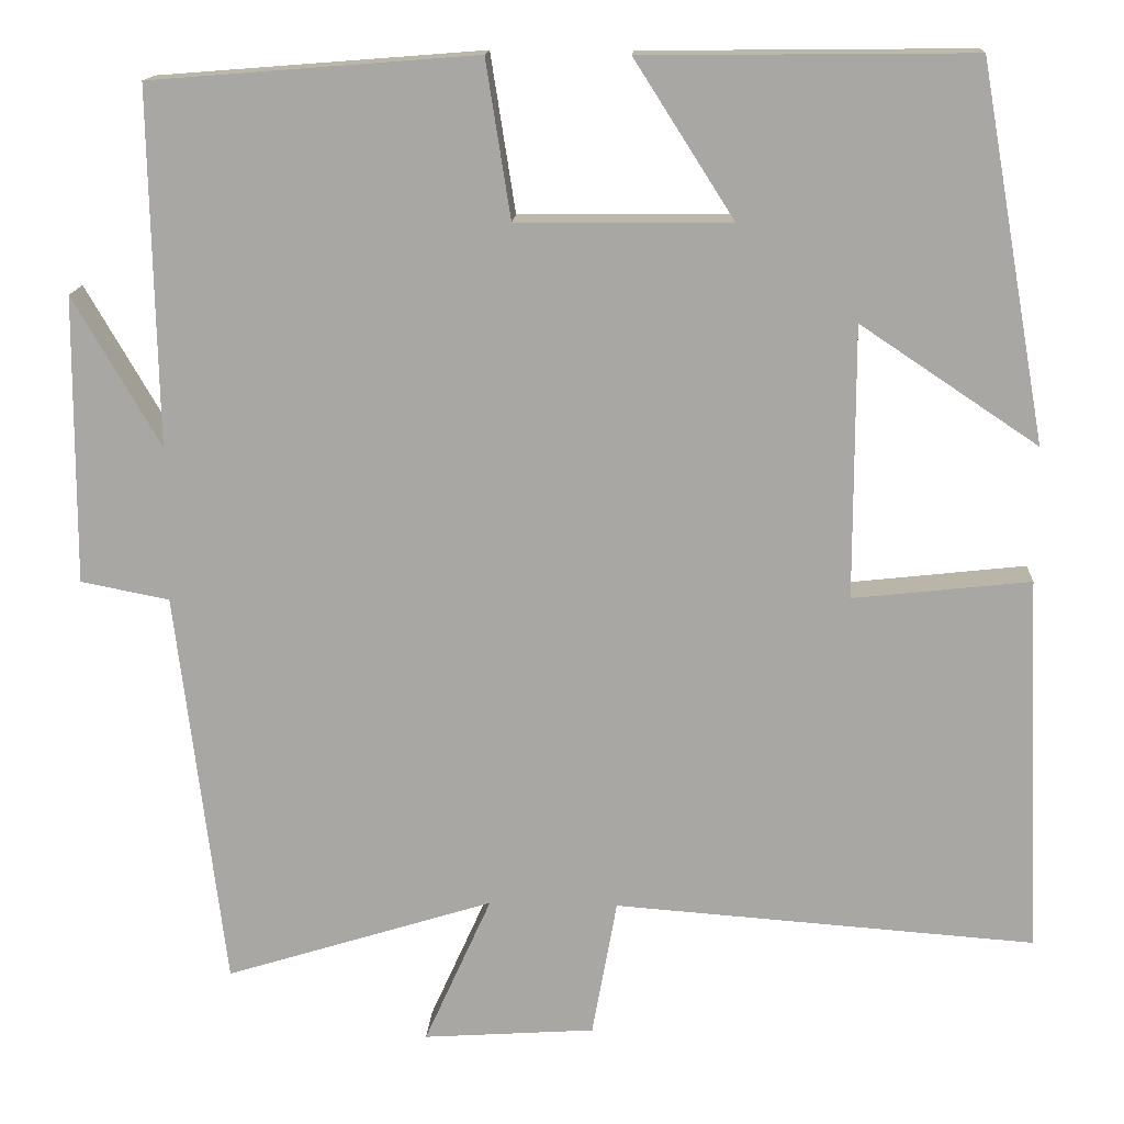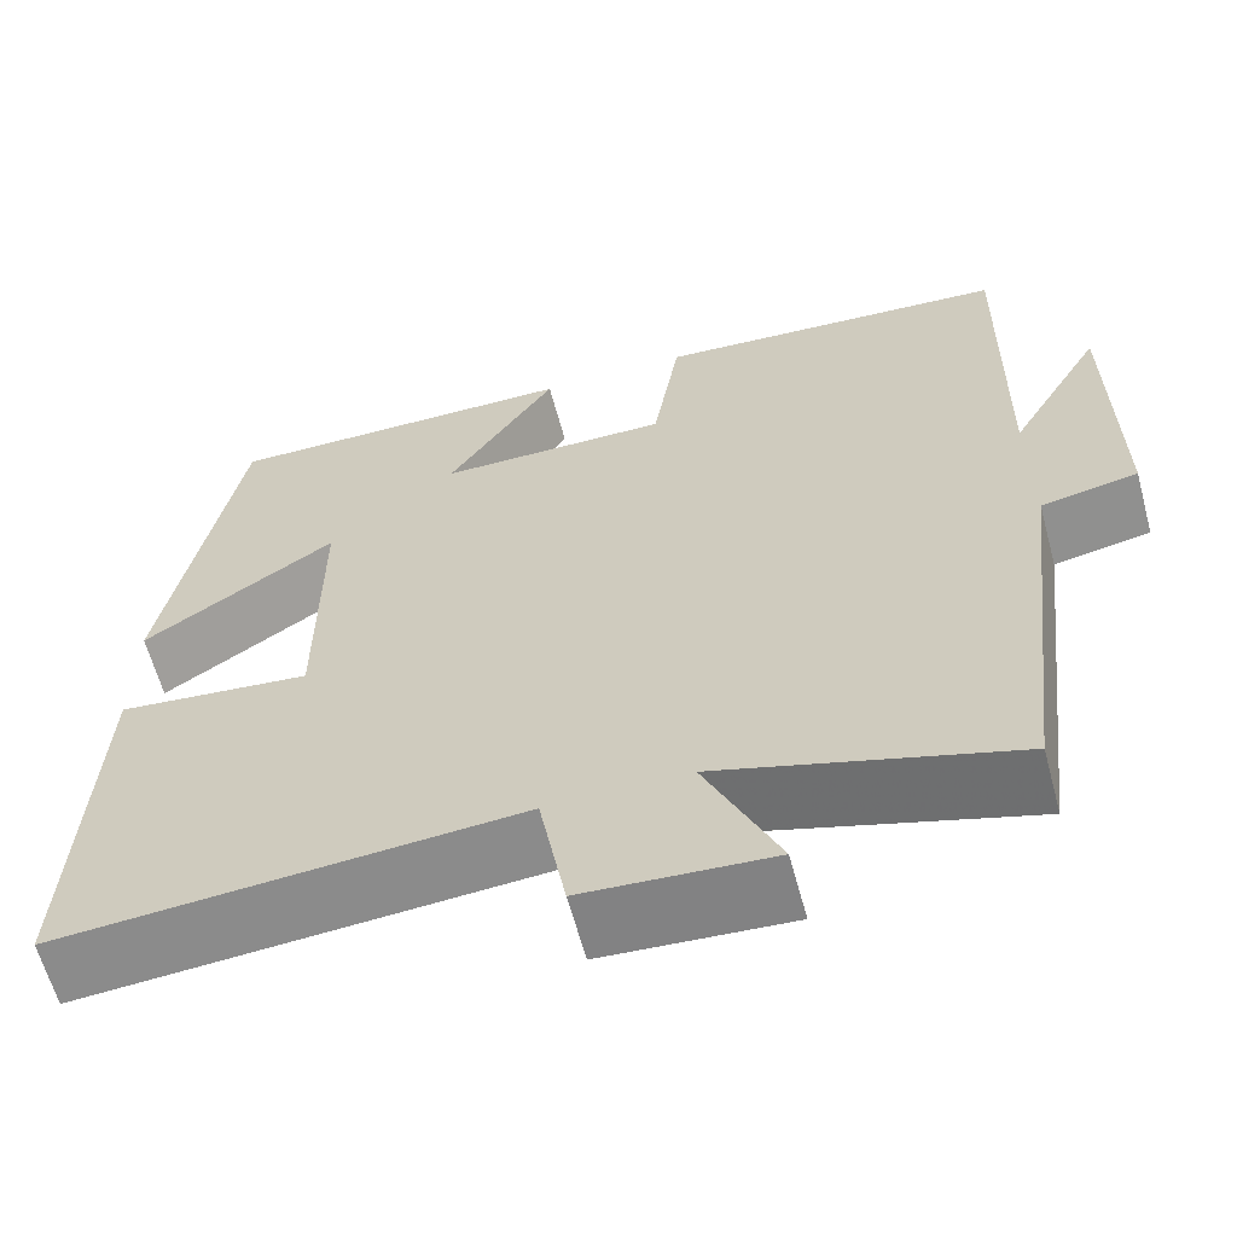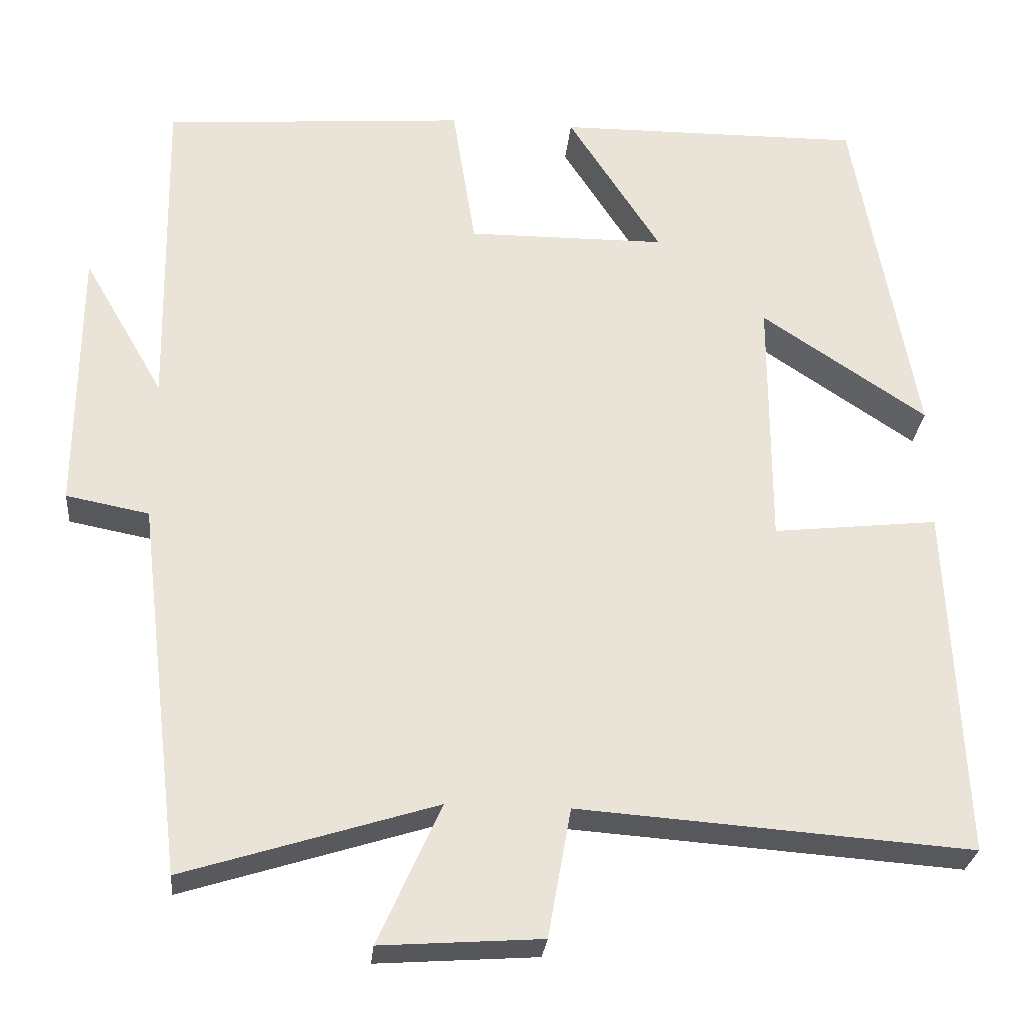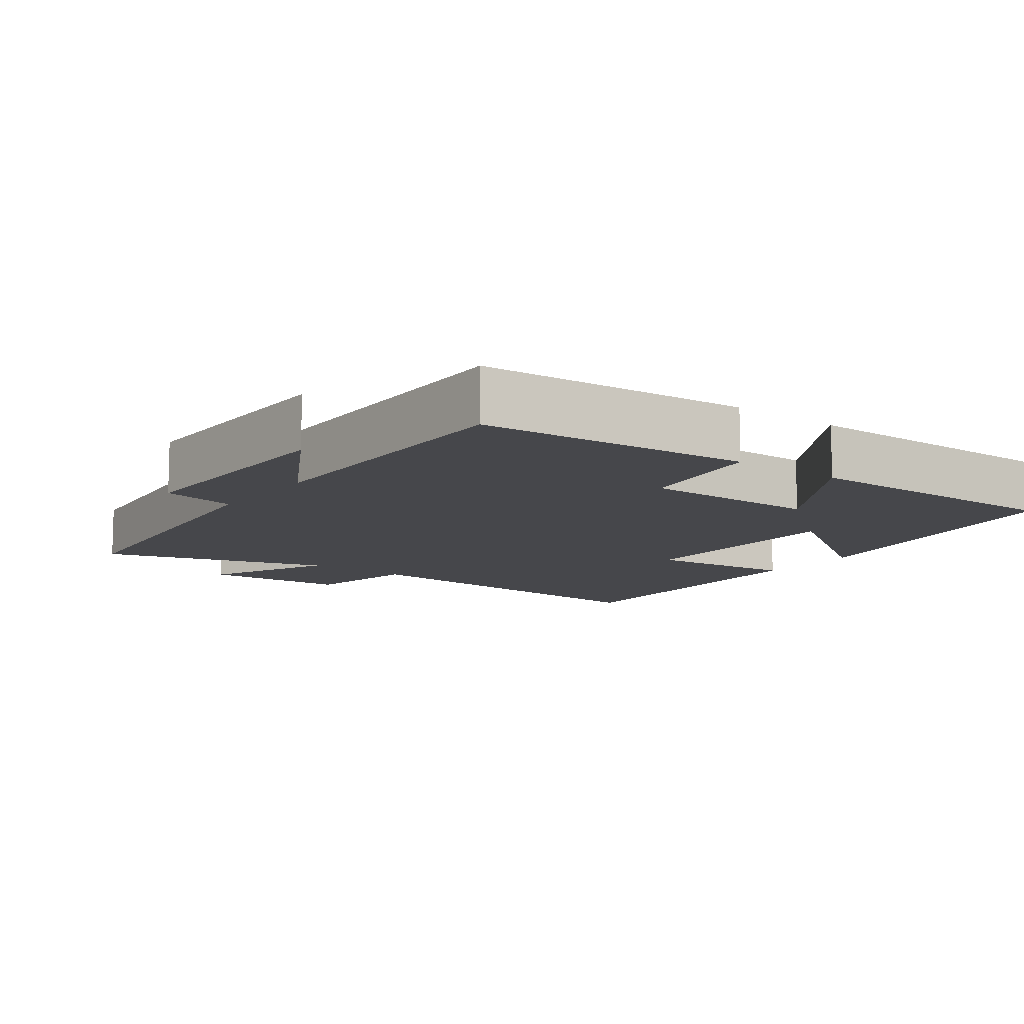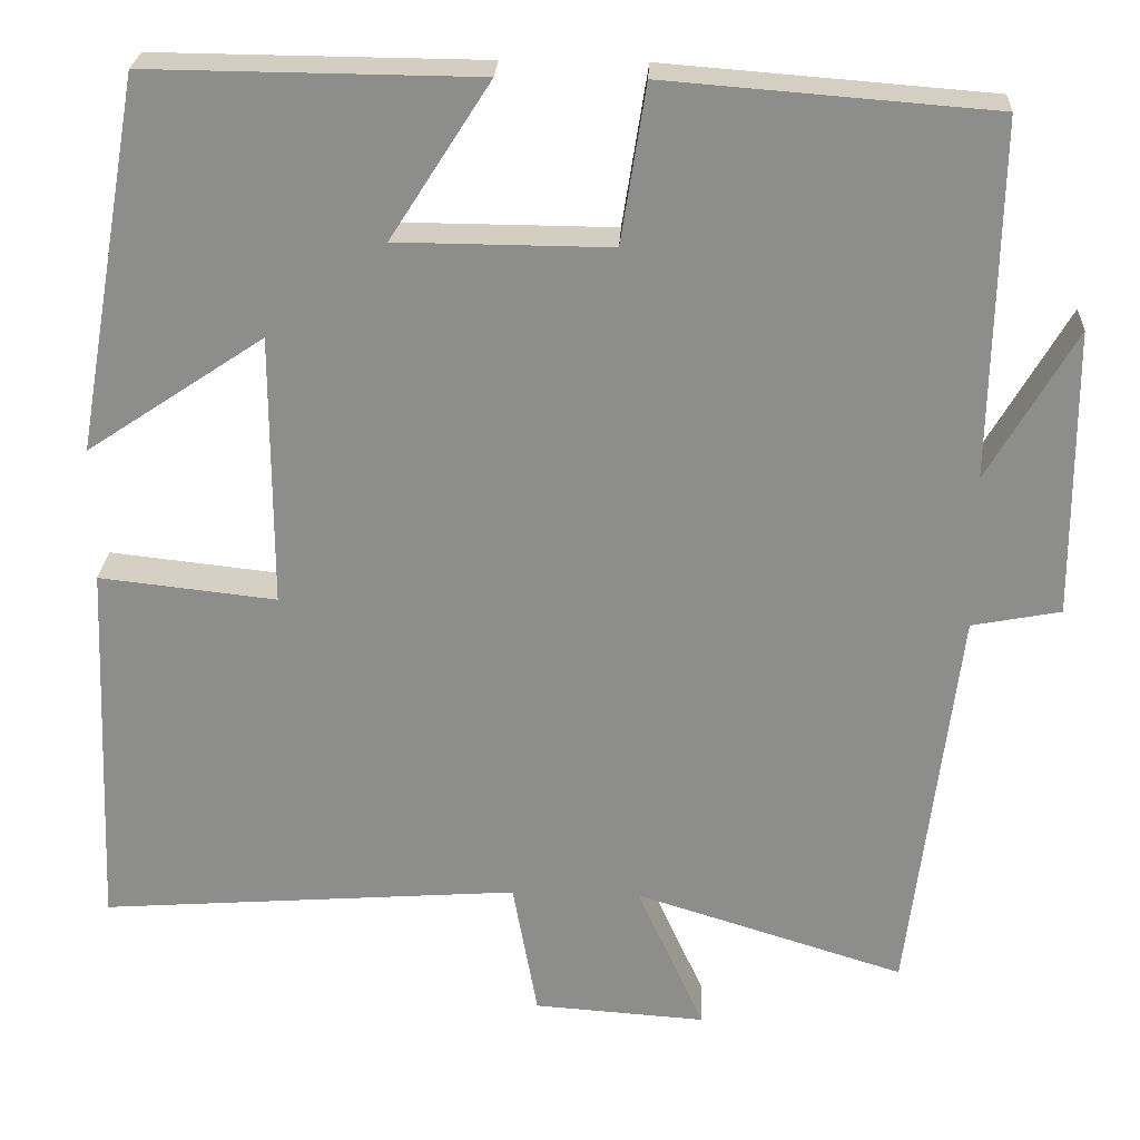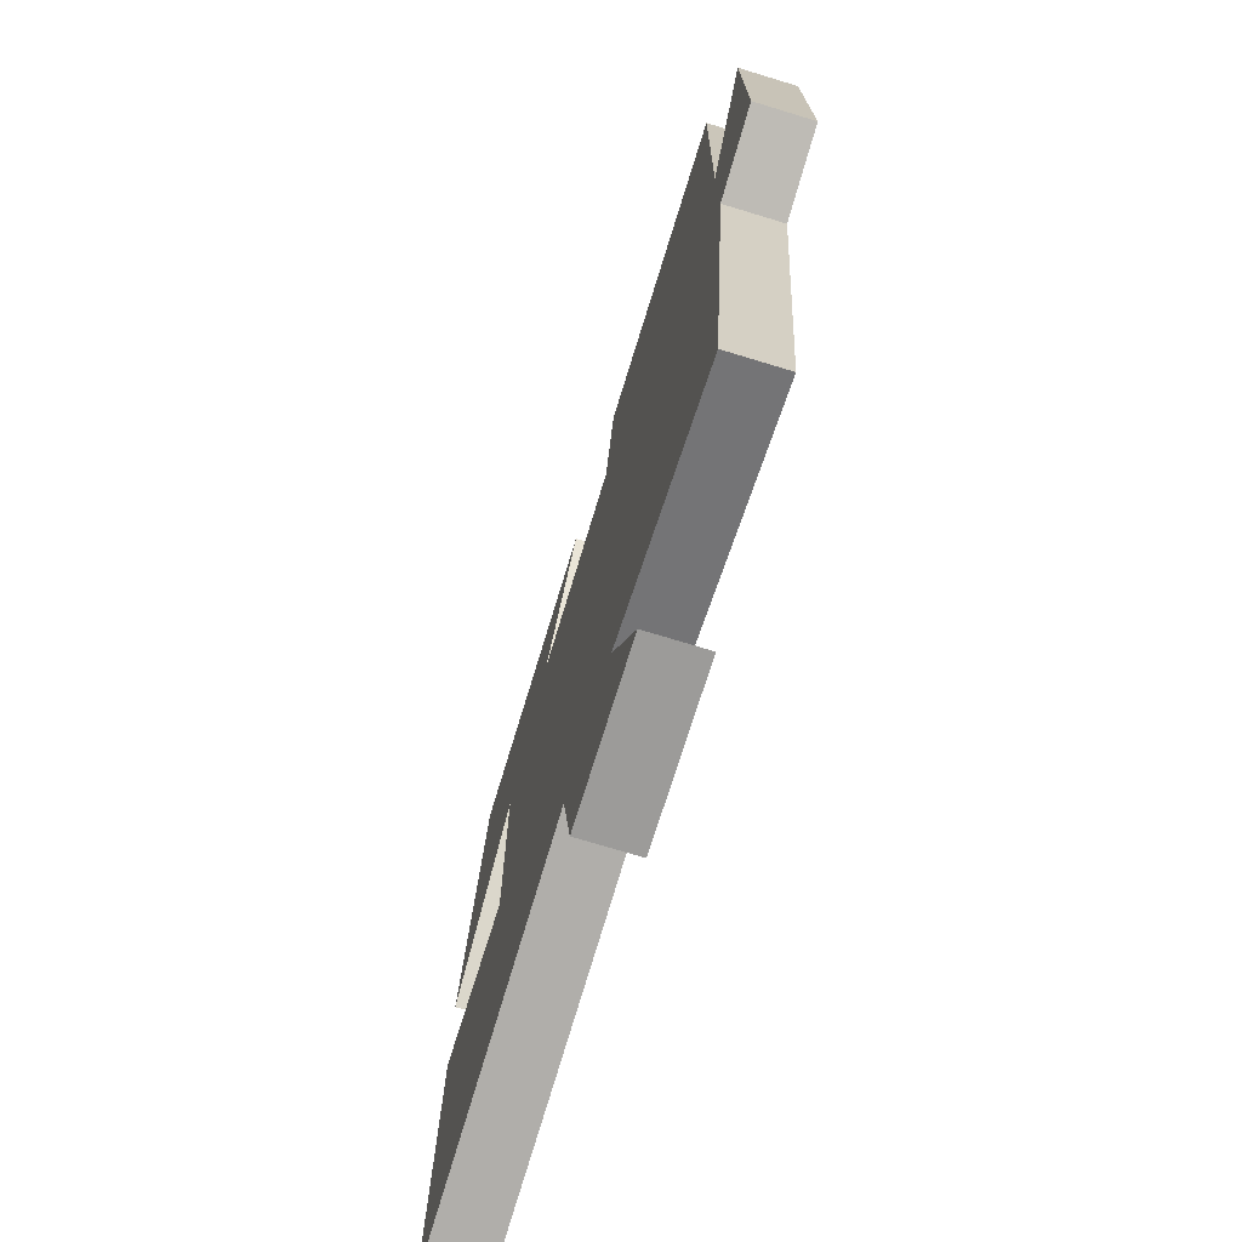
<metadata>
{"format":"obj","ext":"obj","renderer":"f3d","projection":"perspective","resolution":1024,"background":"white","views":[{"elev":14.9,"azim":3.2,"up":"+Z"},{"elev":-62.4,"azim":-164.9,"up":"+Z"},{"elev":-27.6,"azim":-5.4,"up":"+Z"},{"elev":-10.8,"azim":-37.0,"up":"+Y"},{"elev":25.1,"azim":-177.2,"up":"+Z"},{"elev":-73.6,"azim":-106.9,"up":"+Z"}]}
</metadata>
<code>
v -0.443 0.07 -0.599
v -0.5 0.07 -0.129
v -0.604 0.07 -0.109
v -0.602 0.07 0.229
v -0.5 0.07 0.053
v -0.508 0.07 0.47
v -0.126 0.07 0.5
v -0.097 0.07 0.315
v 0.153 0.07 0.317
v 0.036 0.07 0.5
v 0.422 0.07 0.504
v 0.5 0.07 0.066
v 0.292 0.07 0.205
v 0.292 0.07 -0.115
v 0.5 0.07 -0.092
v 0.519 0.07 -0.536
v 0.025 0.07 -0.5
v -0.004 0.07 -0.662
v -0.206 0.07 -0.676
v -0.127 0.07 -0.5
v -0.443 0 -0.599
v -0.5 0 -0.129
v -0.604 0 -0.109
v -0.602 0 0.229
v -0.5 0 0.053
v -0.508 0 0.47
v -0.126 0 0.5
v -0.097 0 0.315
v 0.153 0 0.317
v 0.036 0 0.5
v 0.422 0 0.504
v 0.5 0 0.066
v 0.292 0 0.205
v 0.292 0 -0.115
v 0.5 0 -0.092
v 0.519 0 -0.536
v 0.025 0 -0.5
v -0.004 0 -0.662
v -0.206 0 -0.676
v -0.127 0 -0.5
f 17 18 19 20
f 14 15 16 17
f 13 14 17 20
f 11 12 13
f 10 11 13
f 9 10 13
f 20 1 2
f 13 20 2
f 9 13 2
f 8 9 2
f 5 6 7 8
f 2 3 4 5
f 2 5 8
f 40 39 38 37
f 37 36 35 34
f 40 37 34 33
f 33 32 31
f 33 31 30
f 33 30 29
f 22 21 40
f 22 40 33
f 22 33 29
f 22 29 28
f 28 27 26 25
f 25 24 23 22
f 28 25 22
f 1 21 22 2
f 2 22 23 3
f 3 23 24 4
f 4 24 25 5
f 5 25 26 6
f 6 26 27 7
f 7 27 28 8
f 8 28 29 9
f 9 29 30 10
f 10 30 31 11
f 11 31 32 12
f 12 32 33 13
f 13 33 34 14
f 14 34 35 15
f 15 35 36 16
f 16 36 37 17
f 17 37 38 18
f 18 38 39 19
f 19 39 40 20
f 20 40 21 1

</code>
